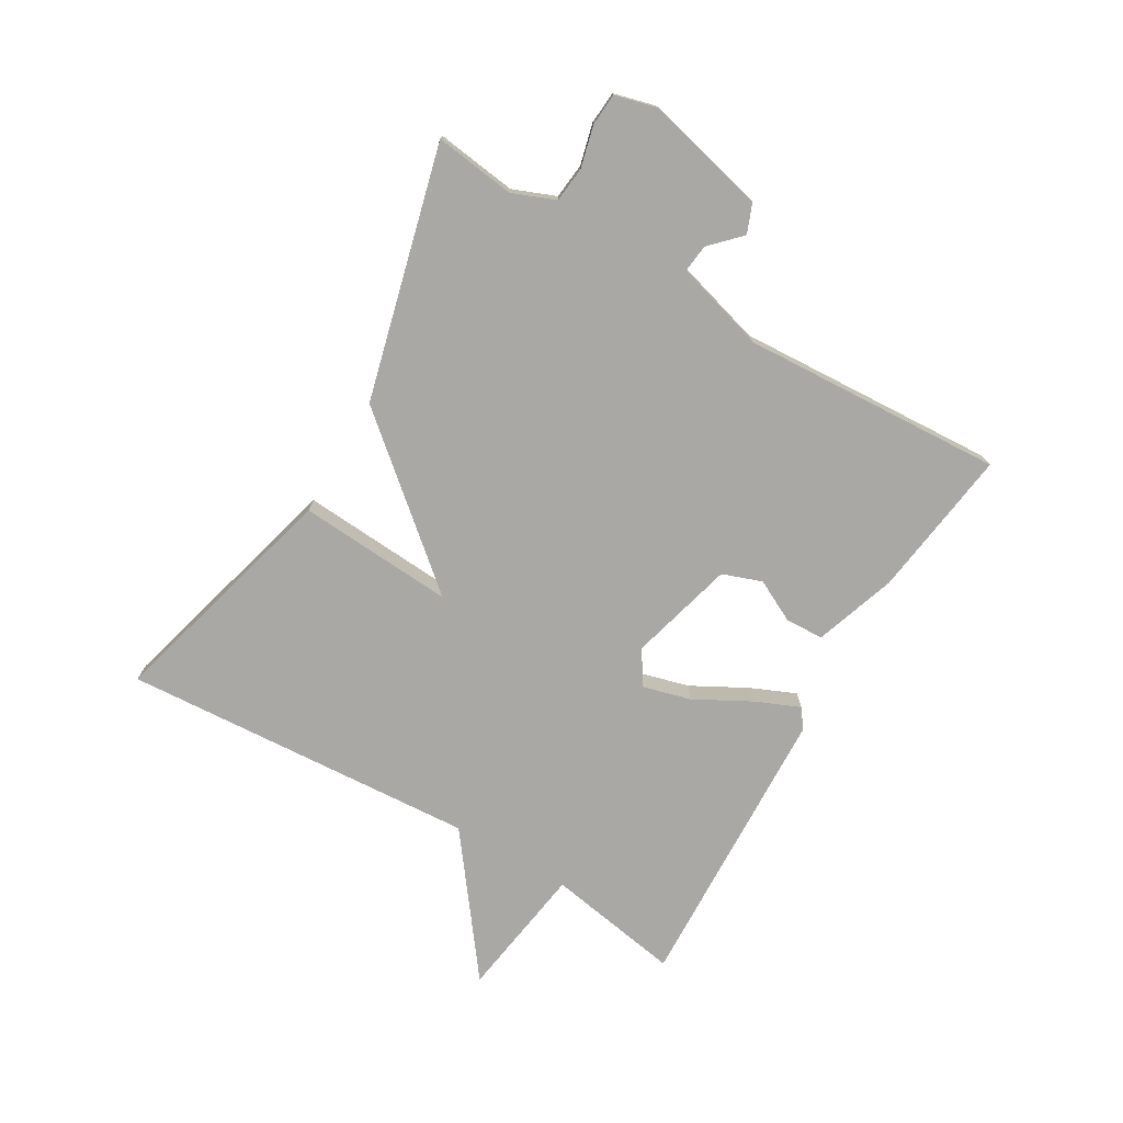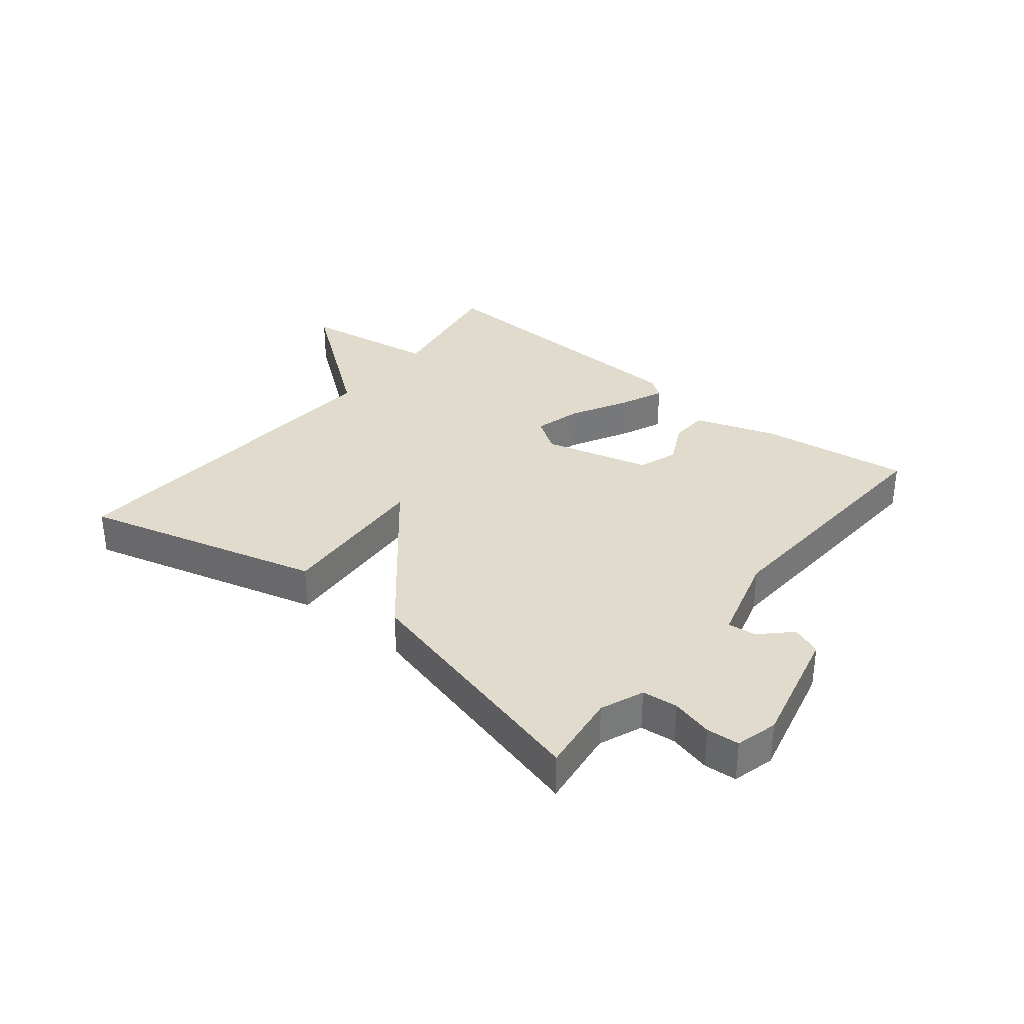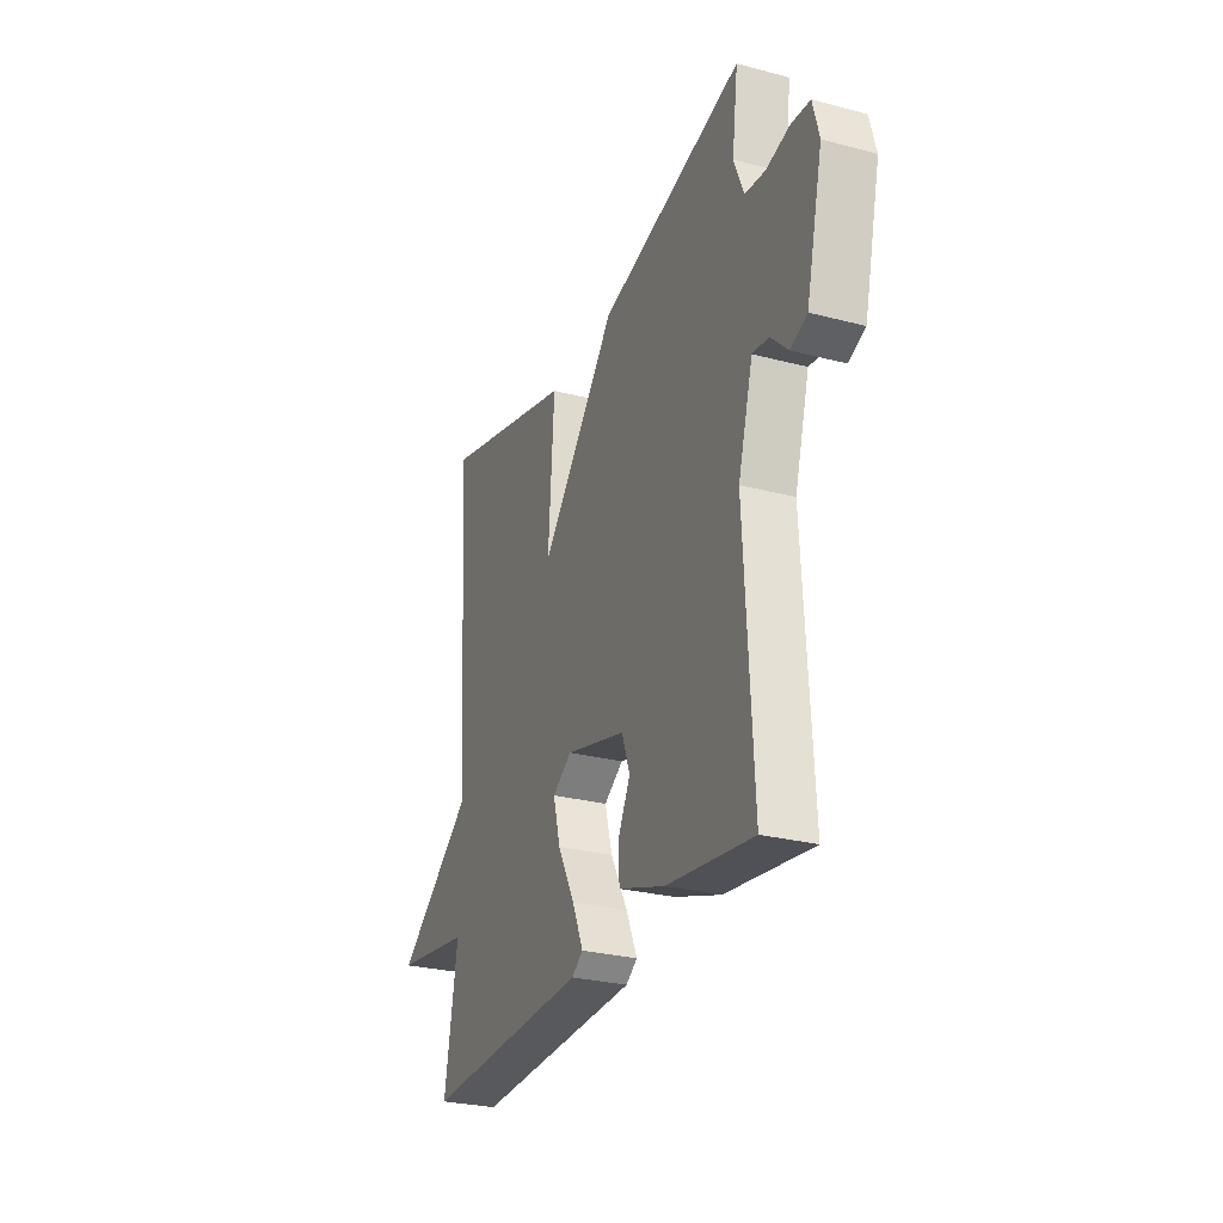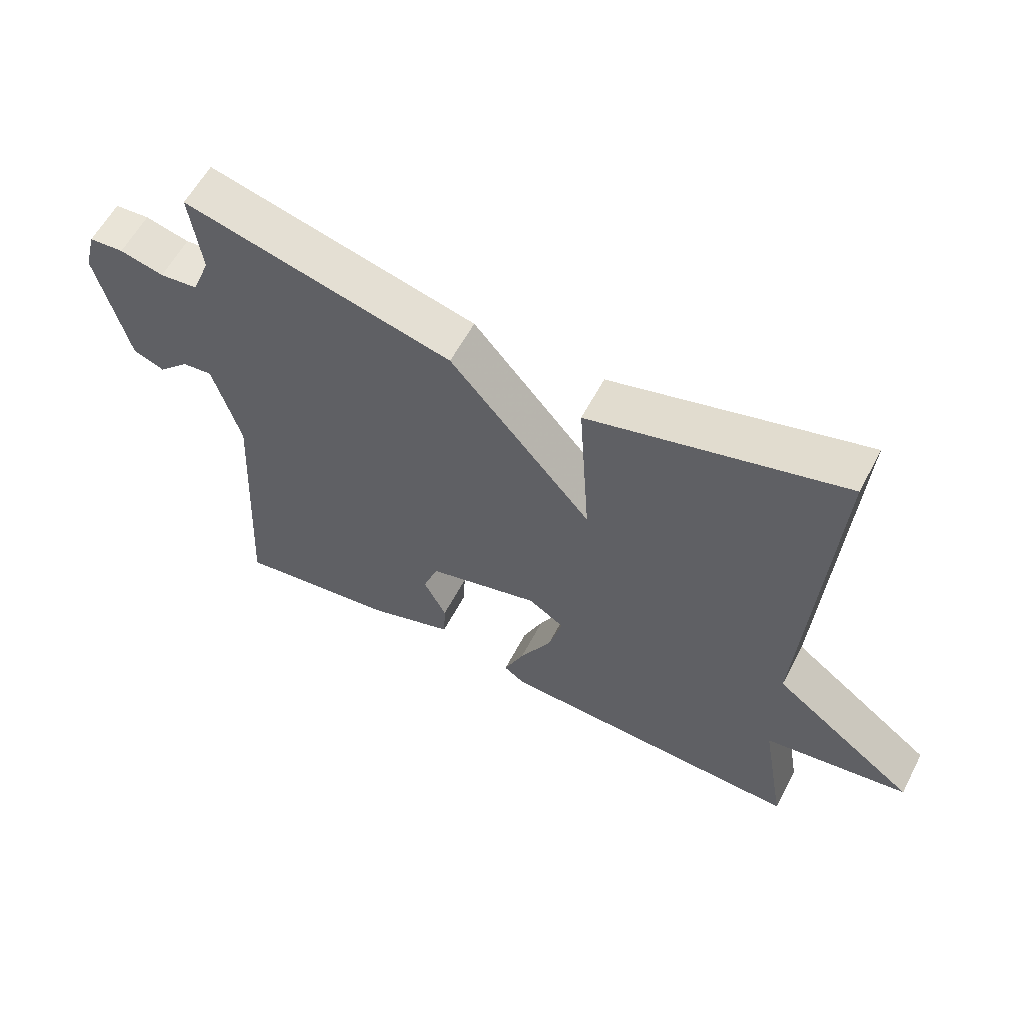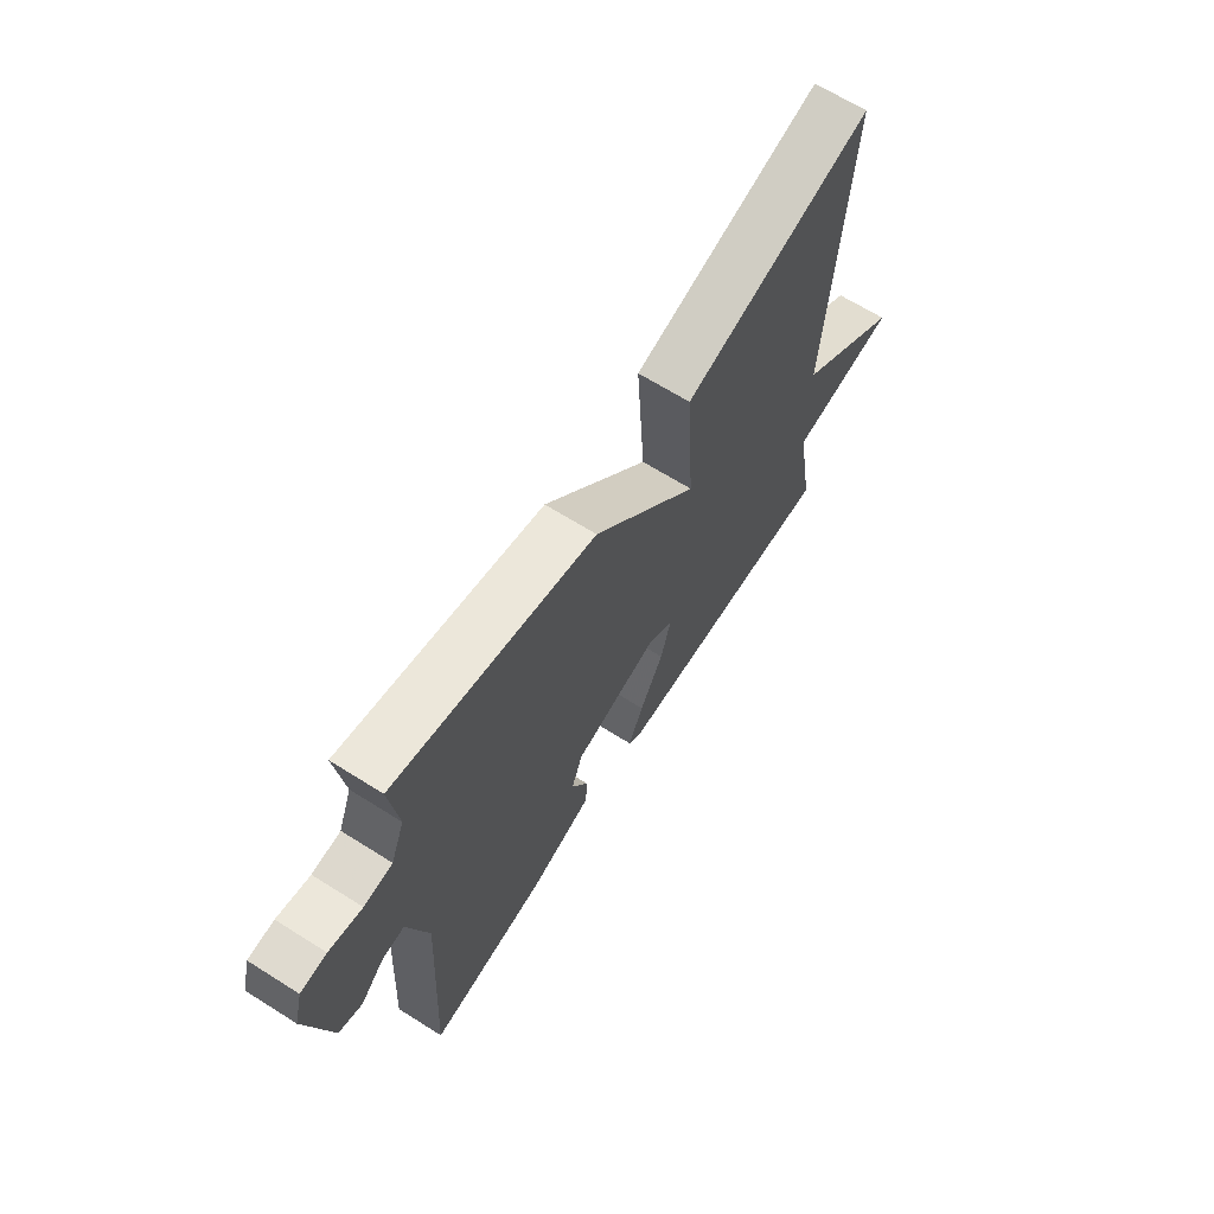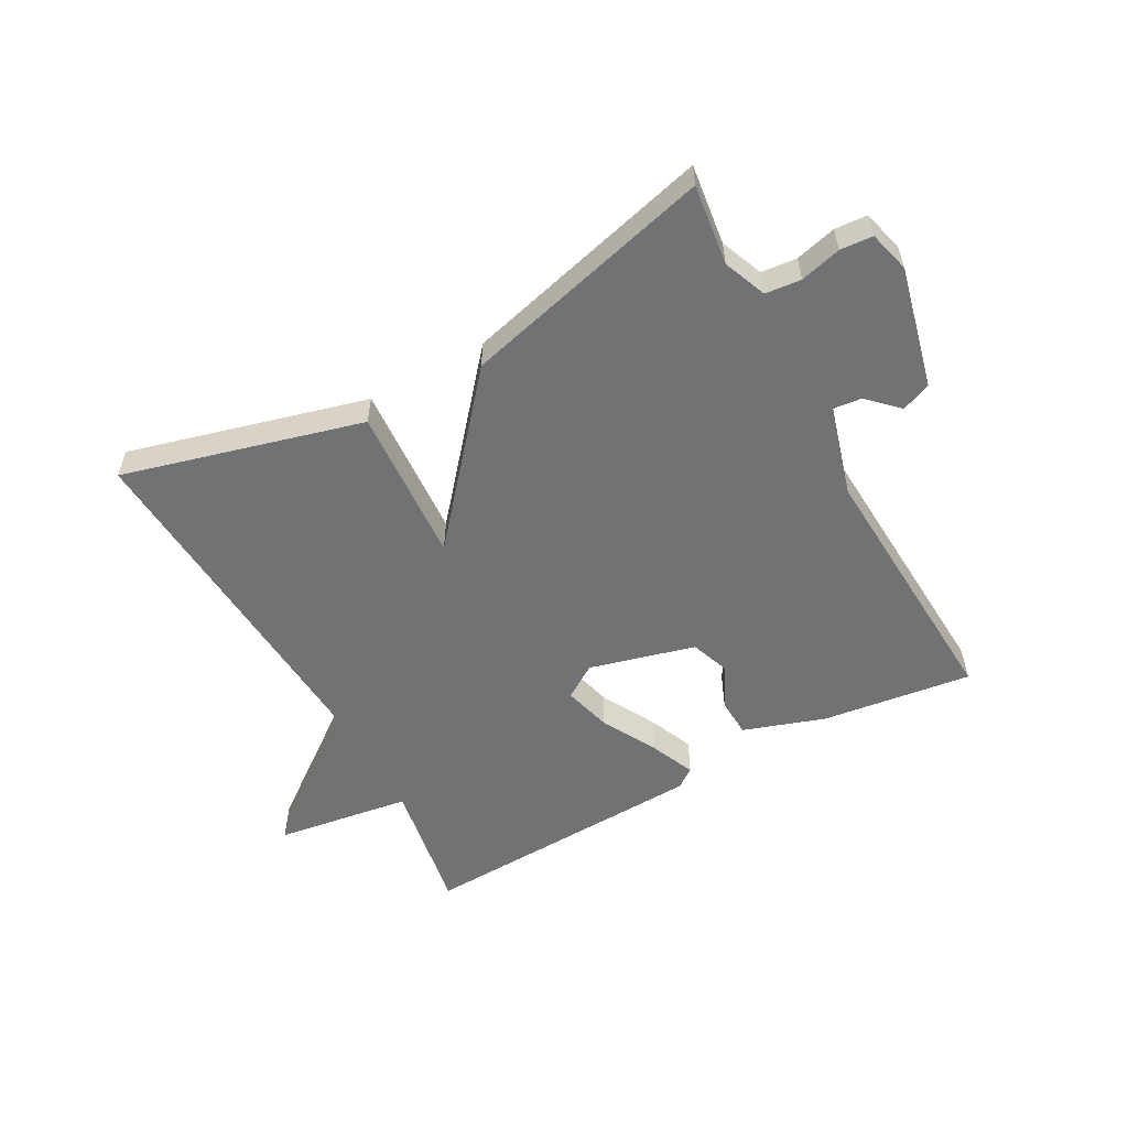
<metadata>
{"format":"obj","ext":"obj","renderer":"f3d","projection":"perspective","resolution":1024,"background":"white","views":[{"elev":-75.0,"azim":59.6,"up":"+Y"},{"elev":33.8,"azim":39.0,"up":"+Y"},{"elev":-27.5,"azim":68.0,"up":"+Z"},{"elev":59.2,"azim":-152.4,"up":"+Z"},{"elev":66.3,"azim":122.3,"up":"+Z"},{"elev":-55.5,"azim":28.9,"up":"+Y"}]}
</metadata>
<code>
v 0.5 0.07 0.5
v 0.483 0.07 0.369
v 0.511 0.07 0.299
v 0.569 0.07 0.293
v 0.636 0.07 0.31
v 0.689 0.07 0.306
v 0.707 0.07 0.238
v 0.66 0.07 0.041
v 0.612 0.07 0.022
v 0.564 0.07 0.069
v 0.518 0.07 0.074
v 0.476 0.07 -0.073
v 0.5 0.07 -0.5
v 0.255 0.07 -0.467
v 0.123 0.07 -0.422
v 0.12 0.07 -0.36
v 0.155 0.07 -0.291
v 0.132 0.07 -0.227
v -0.04 0.07 -0.181
v -0.095 0.07 -0.217
v -0.074 0.07 -0.295
v -0.025 0.07 -0.386
v 0.006 0.07 -0.458
v -0.026 0.07 -0.481
v -0.5 0.07 -0.5
v -0.462 0.07 -0.28
v -0.683 0.07 -0.247
v -0.462 0.07 -0.08
v -0.5 0.07 0.5
v -0.111 0.07 0.395
v -0.128 0.07 0.14
v 0.089 0.07 0.395
v 0.5 0 0.5
v 0.483 0 0.369
v 0.511 0 0.299
v 0.569 0 0.293
v 0.636 0 0.31
v 0.689 0 0.306
v 0.707 0 0.238
v 0.66 0 0.041
v 0.612 0 0.022
v 0.564 0 0.069
v 0.518 0 0.074
v 0.476 0 -0.073
v 0.5 0 -0.5
v 0.255 0 -0.467
v 0.123 0 -0.422
v 0.12 0 -0.36
v 0.155 0 -0.291
v 0.132 0 -0.227
v -0.04 0 -0.181
v -0.095 0 -0.217
v -0.074 0 -0.295
v -0.025 0 -0.386
v 0.006 0 -0.458
v -0.026 0 -0.481
v -0.5 0 -0.5
v -0.462 0 -0.28
v -0.683 0 -0.247
v -0.462 0 -0.08
v -0.5 0 0.5
v -0.111 0 0.395
v -0.128 0 0.14
v 0.089 0 0.395
f 31 32 1 2
f 28 29 30 31
f 31 2 3
f 28 31 3
f 27 28 3
f 26 27 3
f 24 25 26
f 23 24 26
f 22 23 26
f 21 22 26
f 20 21 26
f 26 3 4
f 20 26 4
f 19 20 4
f 5 6 7
f 4 5 7
f 19 4 7
f 18 19 7
f 15 16 17
f 14 15 17
f 13 14 17
f 12 13 17
f 11 12 17 18
f 7 8 9 10
f 7 10 11
f 7 11 18
f 34 33 64 63
f 63 62 61 60
f 35 34 63
f 35 63 60
f 35 60 59
f 35 59 58
f 58 57 56
f 58 56 55
f 58 55 54
f 58 54 53
f 58 53 52
f 36 35 58
f 36 58 52
f 36 52 51
f 39 38 37
f 39 37 36
f 39 36 51
f 39 51 50
f 49 48 47
f 49 47 46
f 49 46 45
f 49 45 44
f 50 49 44 43
f 42 41 40 39
f 43 42 39
f 50 43 39
f 1 33 34 2
f 2 34 35 3
f 3 35 36 4
f 4 36 37 5
f 5 37 38 6
f 6 38 39 7
f 7 39 40 8
f 8 40 41 9
f 9 41 42 10
f 10 42 43 11
f 11 43 44 12
f 12 44 45 13
f 13 45 46 14
f 14 46 47 15
f 15 47 48 16
f 16 48 49 17
f 17 49 50 18
f 18 50 51 19
f 19 51 52 20
f 20 52 53 21
f 21 53 54 22
f 22 54 55 23
f 23 55 56 24
f 24 56 57 25
f 25 57 58 26
f 26 58 59 27
f 27 59 60 28
f 28 60 61 29
f 29 61 62 30
f 30 62 63 31
f 31 63 64 32
f 32 64 33 1

</code>
